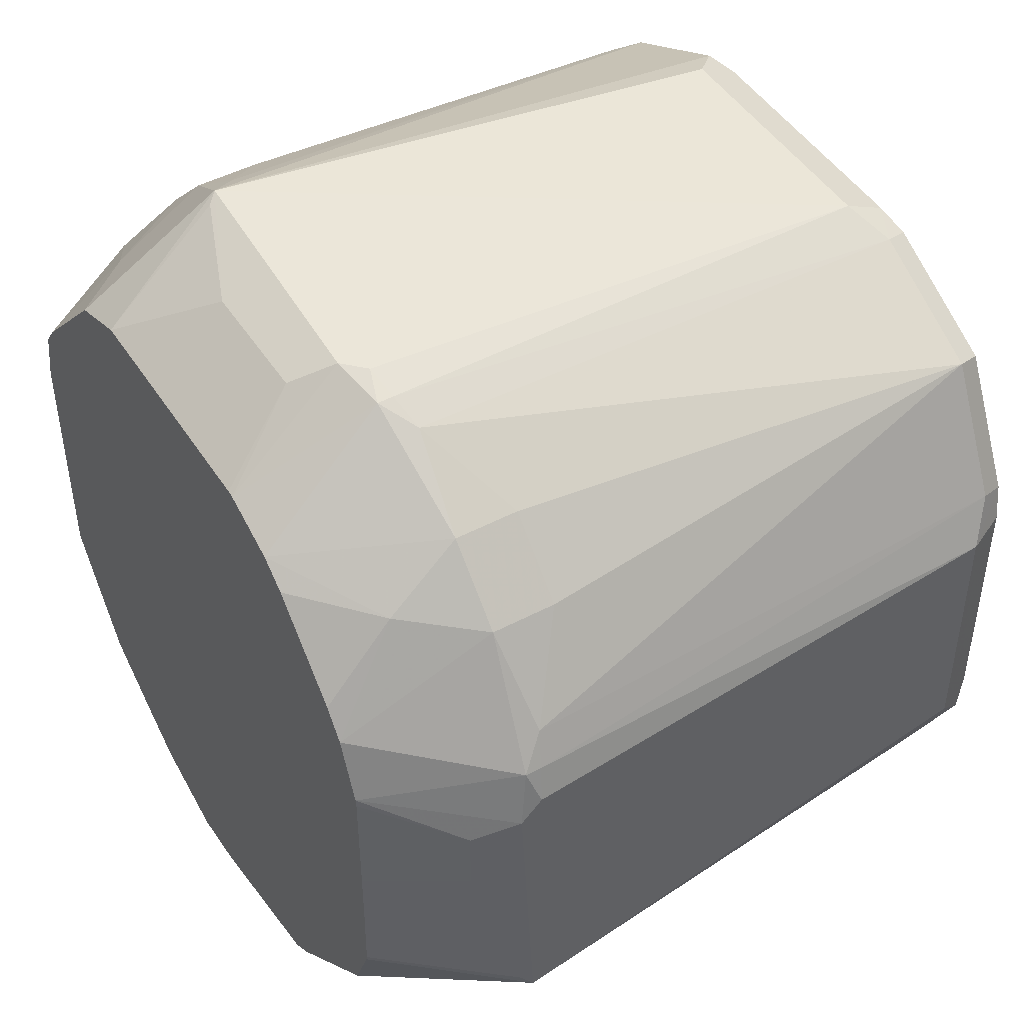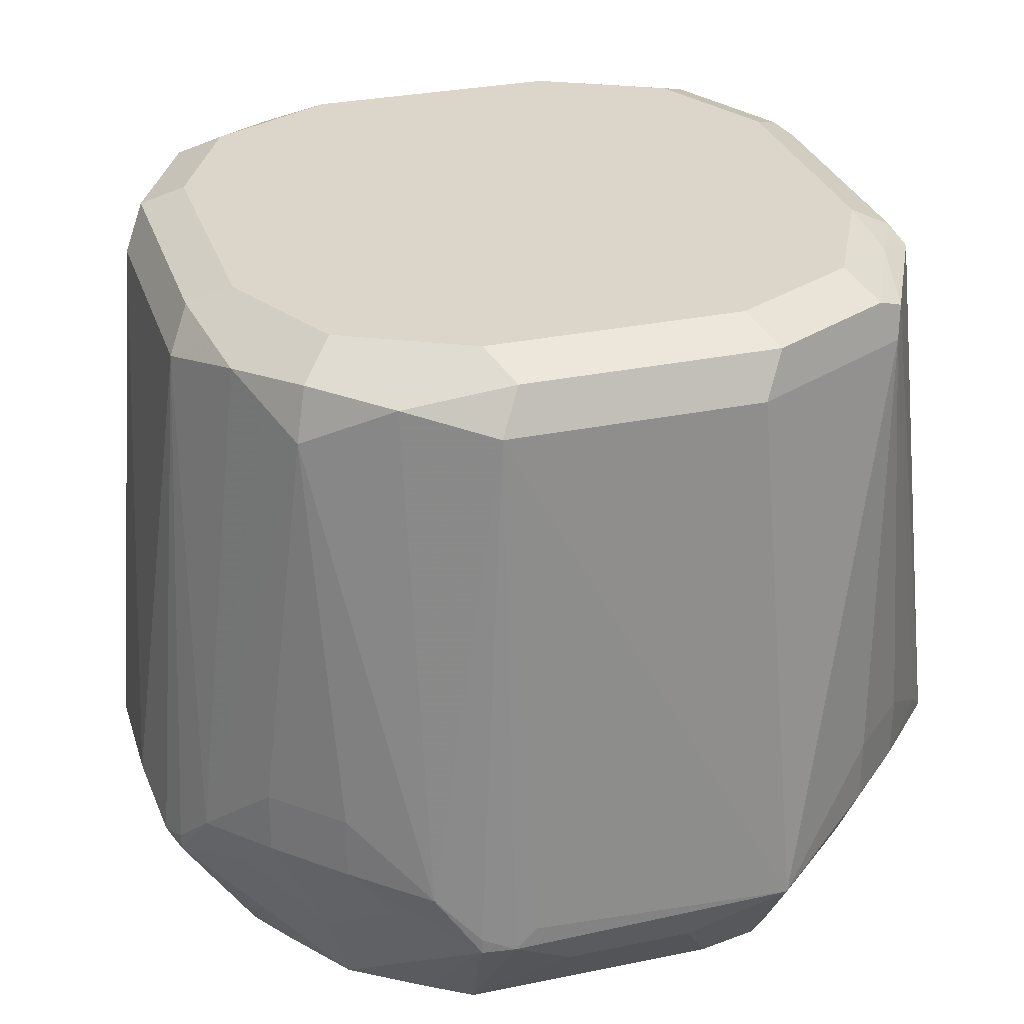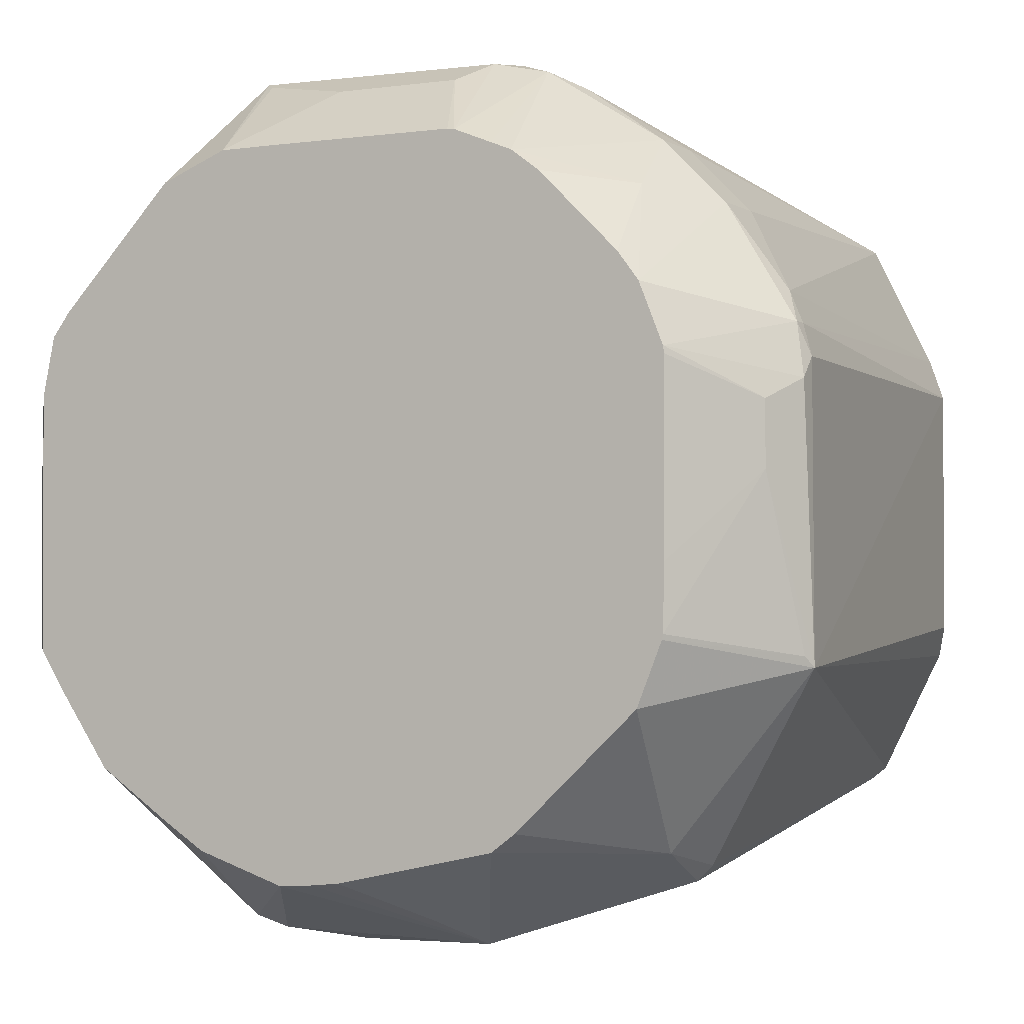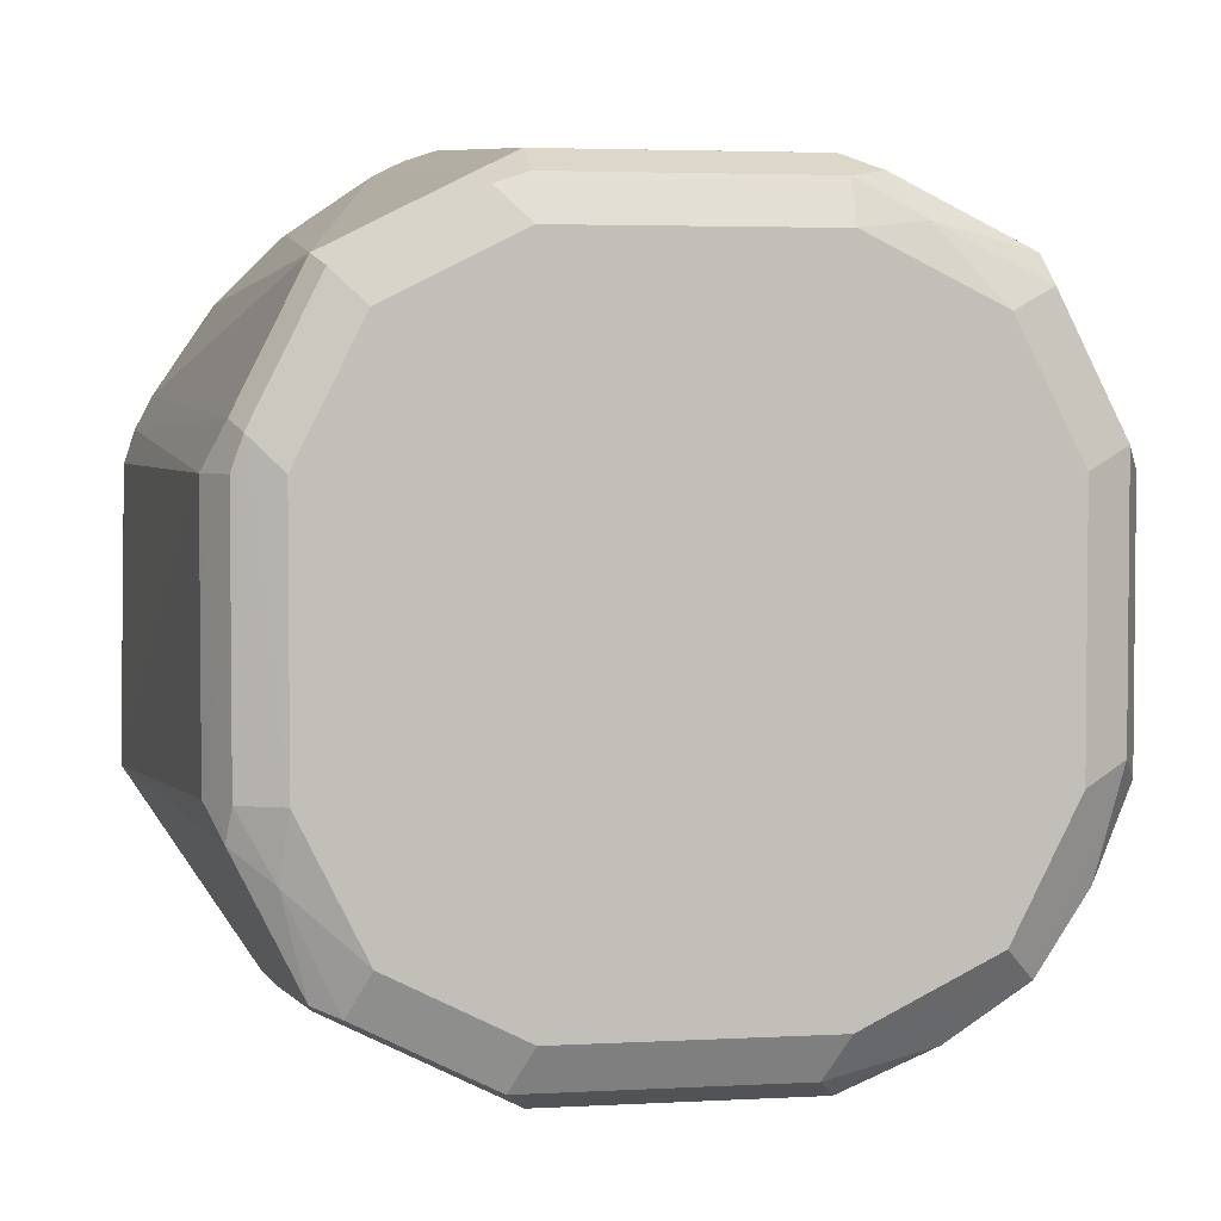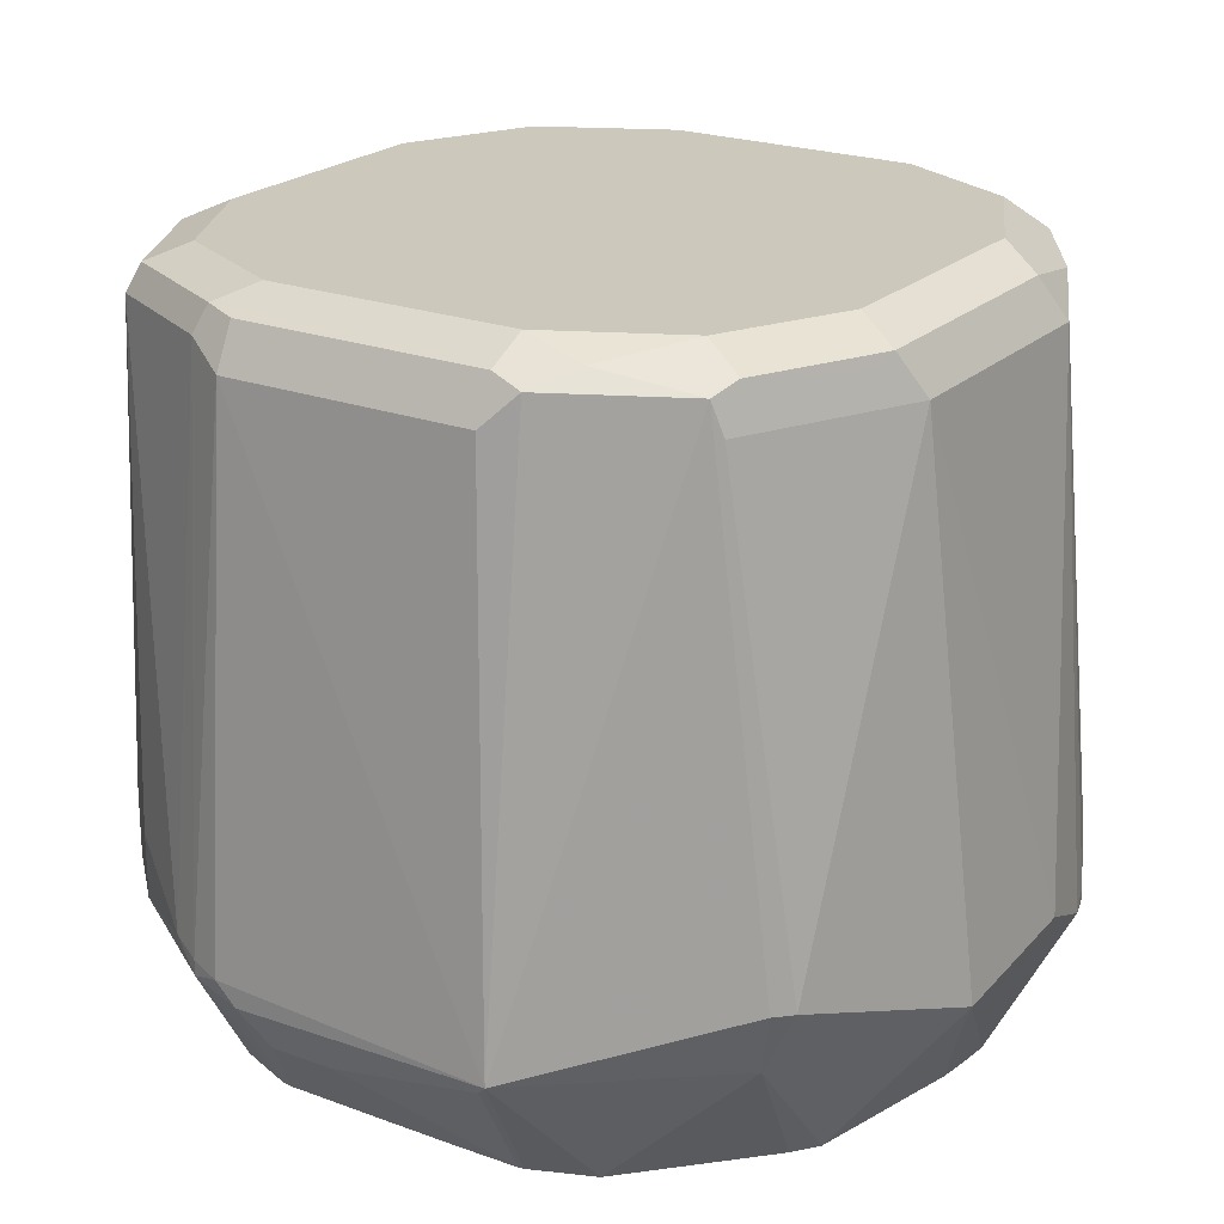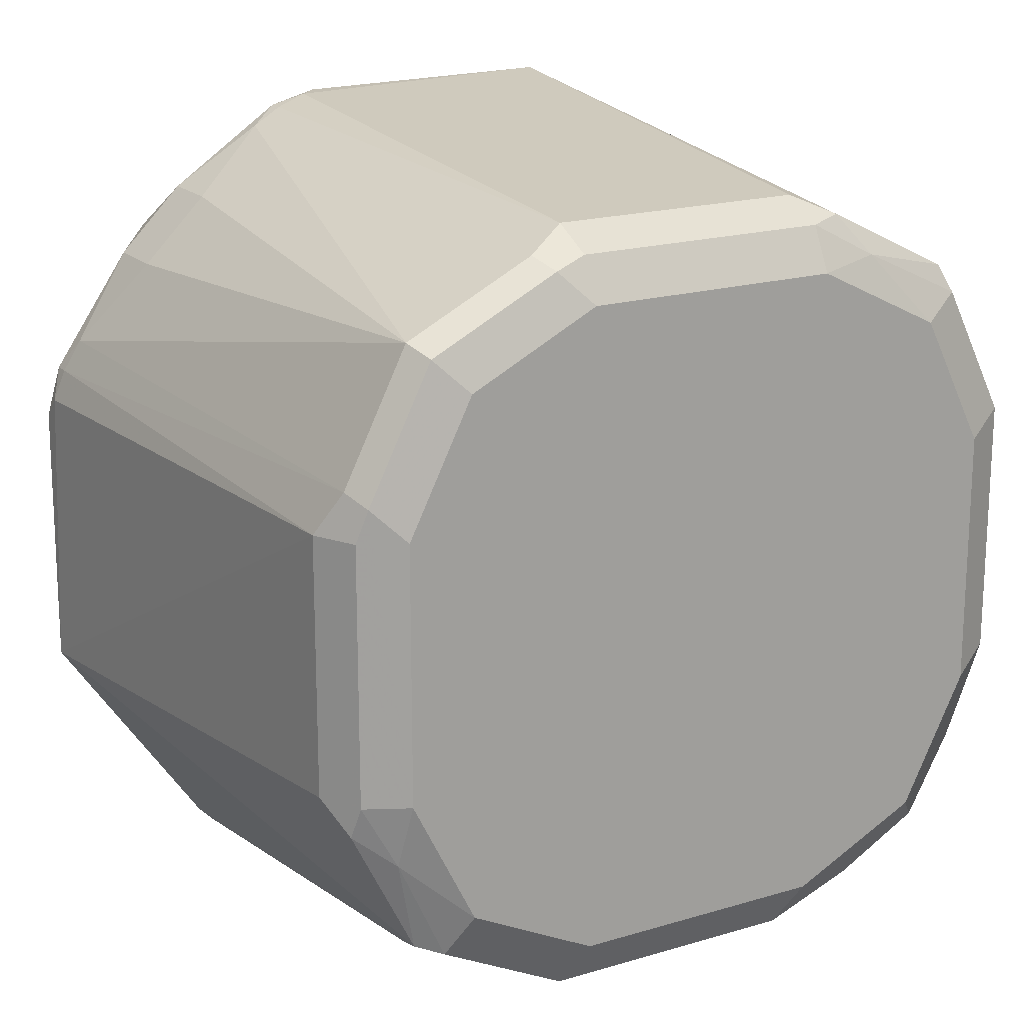
<metadata>
{"format":"obj","ext":"obj","renderer":"f3d","projection":"perspective","resolution":1024,"background":"white","views":[{"elev":46.9,"azim":-121.1,"up":"+Y"},{"elev":30.0,"azim":73.1,"up":"+Z"},{"elev":-2.0,"azim":-153.0,"up":"+Y"},{"elev":3.6,"azim":-10.6,"up":"+Y"},{"elev":22.1,"azim":-57.0,"up":"+Z"},{"elev":18.4,"azim":-30.1,"up":"+Y"}]}
</metadata>
<code>
v 0.1428 0.05288 0.7723
v 0.134 0.02115 0.7547
v 0.1129 0.03575 0.7275
v 0.1088 0.05539 0.7275
v 0.1028 0.06346 0.7275
v 0.08993 0.0952 0.7512
v 0.1128 0.09168 0.7829
v 0.1128 0.09168 0.8041
v 0.09873 0.09874 0.9522
v 0.1269 0.04231 0.9522
v 0.1269 -0.0423 0.9522
v 0.141 -0.03526 0.7759
v 0.141 -0.0423 0.7688
v 0.134 -0.02114 0.7547
v 0.1128 -0.02719 0.7275
v 0.06448 0.1038 0.7275
v 0.05288 0.1428 0.7723
v 0.09169 0.1128 0.7829
v 0.09169 0.1128 0.8041
v 0.06347 0.1349 0.7829
v 0.09521 0.1005 0.9628
v 0.1164 0.05817 0.9628
v 0.1199 0.04937 0.9663
v 0.1199 -0.03526 0.9663
v 0.1164 -0.05287 0.9628
v 0.1128 -0.07051 0.9592
v 0.1305 -0.067 0.7865
v 0.1375 -0.05287 0.7723
v 0.1375 -0.05287 0.7671
v 0.1127 -0.04894 0.7275
v 0.04211 0.1127 0.7275
v 0.04935 0.1411 0.7688
v 0.01409 0.134 0.7547
v -0.02819 0.134 0.7547
v -0.03526 0.1411 0.7688
v -0.04231 0.1411 0.7759
v -0.04231 0.1269 0.9522
v 0.04231 0.1269 0.9522
v 0.05288 0.1216 0.9628
v 0.06347 0.1084 0.9681
v 0.09873 0.09168 0.9663
v 0.1058 0.04231 0.9734
v 0.1058 -0.0423 0.9734
v 0.09521 -0.09522 0.9628
v 0.1058 -0.08464 0.9522
v 0.09873 -0.09873 0.9451
v 0.1128 -0.09167 0.8111
v 0.1128 -0.09167 0.79
v 0.1199 -0.07758 0.7759
v 0.09521 -0.09522 0.7565
v 0.08724 -0.08726 0.7275
v 0.1035 -0.06345 0.7275
v 0.1117 -0.05062 0.7275
v 0.02013 0.1128 0.7275
v -0.04027 0.1128 0.7275
v -0.04264 0.1125 0.7275
v -0.05288 0.1375 0.7723
v -0.05288 0.1375 0.7776
v -0.0564 0.1199 0.9592
v -0.04231 0.1199 0.9663
v 0.04231 0.1199 0.9663
v 0.04231 0.1058 0.9734
v 0.08461 0.08462 0.9734
v 0.08461 -0.08464 0.9734
v 0.04231 -0.1058 0.9734
v 0.05288 -0.1164 0.9628
v 0.07052 -0.1128 0.9592
v 0.08461 -0.1058 0.9522
v 0.067 -0.1305 0.7865
v 0.09169 -0.1128 0.8111
v 0.09169 -0.1128 0.79
v 0.07757 -0.1199 0.7759
v 0.05288 -0.1375 0.7671
v 0.06347 -0.1035 0.7275
v -0.05539 0.1074 0.7275
v -0.09169 0.1128 0.7759
v -0.06347 0.1322 0.7803
v -0.0623 0.1046 0.7275
v -0.05288 0.1164 0.9681
v -0.09873 0.09874 0.9592
v -0.04231 0.1058 0.9734
v -0.04231 -0.1058 0.9734
v 0.03526 -0.1199 0.9663
v 0.04231 -0.127 0.9522
v 0.05288 -0.1375 0.7723
v 0.04231 -0.141 0.7688
v 0.01946 -0.1225 0.7275
v 0.04893 -0.1127 0.7275
v 0.05061 -0.1117 0.7275
v -0.09169 0.1128 0.797
v -0.09521 0.0952 0.7512
v -0.1128 0.09168 0.7759
v -0.07153 0.0977 0.7275
v -0.09521 0.0952 0.9681
v -0.1128 0.09168 0.797
v -0.1322 0.06346 0.7803
v -0.1199 0.0564 0.9592
v -0.1164 0.05288 0.9681
v -0.08461 0.08462 0.9734
v -0.09169 -0.09873 0.9663
v -0.04935 -0.1199 0.9663
v -0.08461 -0.08464 0.9734
v -0.04231 -0.127 0.9522
v 0.01762 -0.1446 0.7794
v -0.03174 -0.1428 0.7723
v 0.007718 -0.1217 0.7275
v -0.07404 0.0952 0.7275
v -0.08408 0.08518 0.7275
v -0.09773 0.07154 0.7275
v -0.1046 0.06231 0.7275
v -0.1375 0.05288 0.7723
v -0.1375 0.05288 0.7776
v -0.1269 0.04231 0.9522
v -0.1058 0.04231 0.9734
v -0.1199 0.04231 0.9663
v -0.1199 -0.0423 0.9663
v -0.1058 -0.0423 0.9734
v -0.1084 -0.06345 0.9681
v -0.1005 -0.09522 0.9628
v -0.05819 -0.1164 0.9628
v -0.09521 -0.1217 0.7935
v -0.08461 -0.1058 0.9522
v -0.02114 -0.134 0.7547
v -0.05539 -0.1088 0.7275
v -0.001622 -0.1207 0.7275
v -0.1074 0.05539 0.7275
v -0.1125 0.04264 0.7275
v -0.141 0.03524 0.7688
v -0.141 0.04231 0.7759
v -0.1428 -0.05287 0.7723
v -0.1269 -0.0423 0.9522
v -0.1217 -0.05287 0.9628
v -0.1005 -0.1164 0.7935
v -0.09873 -0.09873 0.9522
v -0.09521 -0.1111 0.7723
v -0.06347 -0.1028 0.7275
v -0.1128 0.04028 0.7275
v -0.134 0.02821 0.7547
v -0.141 -0.04936 0.7688
v -0.112 -0.04401 0.7275
v -0.1038 -0.06447 0.7275
v -0.134 0.007052 0.7547
v -0.1128 0.001003 0.7275
v -0.1123 -0.0423 0.7275
v -0.1127 -0.02094 0.7275
f 1 2 3
f 79 94 81
f 78 93 91
f 77 90 80
f 76 95 90
f 76 92 95
f 76 91 92
f 80 90 95
f 76 78 91
f 73 89 74
f 73 88 89
f 73 87 88
f 73 86 87
f 73 85 86
f 71 73 72
f 76 90 77
f 69 71 70
f 80 95 96
f 80 97 98
f 91 107 108
f 91 93 107
f 87 105 106
f 86 105 87
f 86 104 105
f 84 86 85
f 80 96 97
f 84 104 86
f 83 103 84
f 83 101 103
f 82 102 100
f 82 100 101
f 81 94 99
f 80 98 94
f 84 103 104
f 91 108 109
f 69 73 71
f 69 84 85
f 57 76 77
f 56 75 57
f 51 73 74
f 50 73 51
f 50 72 73
f 50 71 72
f 57 77 58
f 48 50 49
f 47 71 48
f 47 70 71
f 46 70 47
f 46 69 70
f 46 68 69
f 44 64 65
f 48 71 50
f 69 85 73
f 57 75 78
f 58 77 59
f 67 69 68
f 67 84 69
f 66 84 67
f 66 83 84
f 65 83 66
f 65 101 83
f 57 78 76
f 65 82 101
f 61 79 62
f 60 79 61
f 59 94 79
f 59 80 94
f 59 77 80
f 59 79 60
f 62 79 81
f 44 46 45
f 91 109 110
f 92 110 111
f 124 135 136
f 123 124 125
f 121 135 124
f 121 133 135
f 121 134 133
f 121 122 134
f 127 137 138
f 119 130 133
f 119 134 122
f 119 133 134
f 118 132 119
f 116 118 117
f 116 132 118
f 115 132 116
f 119 132 130
f 113 132 115
f 127 138 128
f 128 130 129
f 142 145 144
f 142 143 145
f 139 142 144
f 139 144 140
f 137 142 138
f 137 143 142
f 128 138 130
f 135 141 136
f 130 138 142
f 130 132 131
f 130 135 133
f 130 141 135
f 130 140 141
f 130 139 140
f 130 142 139
f 91 110 92
f 113 131 132
f 113 129 130
f 100 119 120
f 100 118 119
f 100 102 118
f 98 117 114
f 98 116 117
f 98 115 116
f 100 120 101
f 97 113 98
f 96 112 97
f 96 111 112
f 94 114 99
f 94 98 114
f 92 96 95
f 92 111 96
f 97 112 113
f 113 130 131
f 101 120 103
f 103 121 105
f 112 129 113
f 111 129 112
f 111 128 129
f 111 127 128
f 111 126 127
f 110 126 111
f 102 117 118
f 106 123 125
f 105 121 124
f 105 123 106
f 103 122 121
f 103 119 122
f 103 120 119
f 103 105 104
f 105 124 123
f 44 68 46
f 98 113 115
f 44 66 67
f 6 16 17
f 5 16 6
f 3 5 4
f 3 16 5
f 3 31 16
f 3 54 31
f 6 17 18
f 3 55 54
f 3 75 56
f 3 78 75
f 3 93 78
f 3 107 93
f 3 108 107
f 3 109 108
f 3 56 55
f 3 110 109
f 6 18 7
f 7 19 8
f 11 13 12
f 11 28 13
f 11 27 28
f 11 26 27
f 11 25 26
f 11 24 25
f 7 18 19
f 10 24 11
f 10 22 23
f 9 22 10
f 9 21 22
f 9 20 21
f 9 19 20
f 8 19 9
f 10 23 24
f 13 28 29
f 3 126 110
f 3 137 127
f 2 14 3
f 1 14 2
f 1 13 14
f 1 12 13
f 1 11 12
f 1 10 11
f 3 14 15
f 1 9 10
f 1 7 8
f 1 6 7
f 1 5 6
f 1 4 5
f 1 3 4
f 44 67 68
f 1 8 9
f 3 127 126
f 3 15 30
f 3 53 52
f 3 143 137
f 3 144 145
f 3 140 144
f 3 141 140
f 3 136 141
f 3 124 136
f 3 30 53
f 3 125 124
f 3 87 106
f 3 88 87
f 3 89 88
f 3 74 89
f 3 51 74
f 3 52 51
f 3 106 125
f 13 29 30
f 3 145 143
f 14 30 15
f 37 59 60
f 37 58 59
f 36 58 37
f 36 57 58
f 35 56 57
f 35 57 36
f 37 60 61
f 34 56 35
f 33 55 34
f 33 54 55
f 31 33 32
f 31 54 33
f 29 53 30
f 29 52 53
f 34 55 56
f 29 51 52
f 38 61 39
f 40 62 63
f 44 65 66
f 13 30 14
f 42 64 43
f 42 65 64
f 42 82 65
f 42 102 82
f 39 61 40
f 42 117 102
f 42 99 114
f 42 81 99
f 42 62 81
f 42 63 62
f 40 61 62
f 40 63 41
f 42 114 117
f 29 50 51
f 37 61 38
f 29 48 49
f 21 40 41
f 18 20 19
f 17 31 32
f 17 20 18
f 17 21 20
f 17 38 39
f 21 41 23
f 17 37 38
f 17 35 36
f 17 34 35
f 17 33 34
f 29 49 50
f 17 32 33
f 16 31 17
f 17 36 37
f 21 23 22
f 17 39 21
f 26 45 27
f 27 46 47
f 27 45 46
f 27 29 28
f 26 44 45
f 25 44 26
f 27 48 29
f 27 47 48
f 25 43 64
f 24 43 25
f 23 43 24
f 23 42 43
f 23 63 42
f 23 41 63
f 25 64 44
f 21 39 40

</code>
